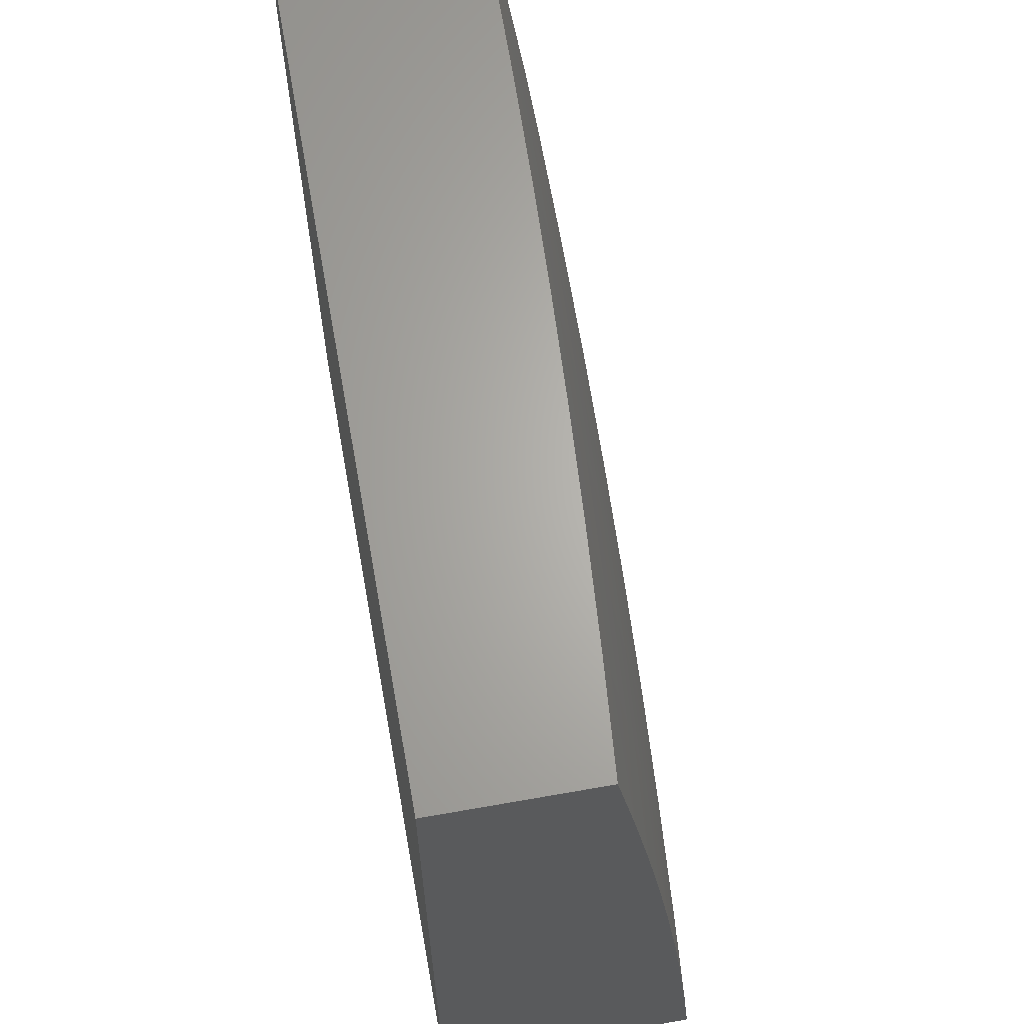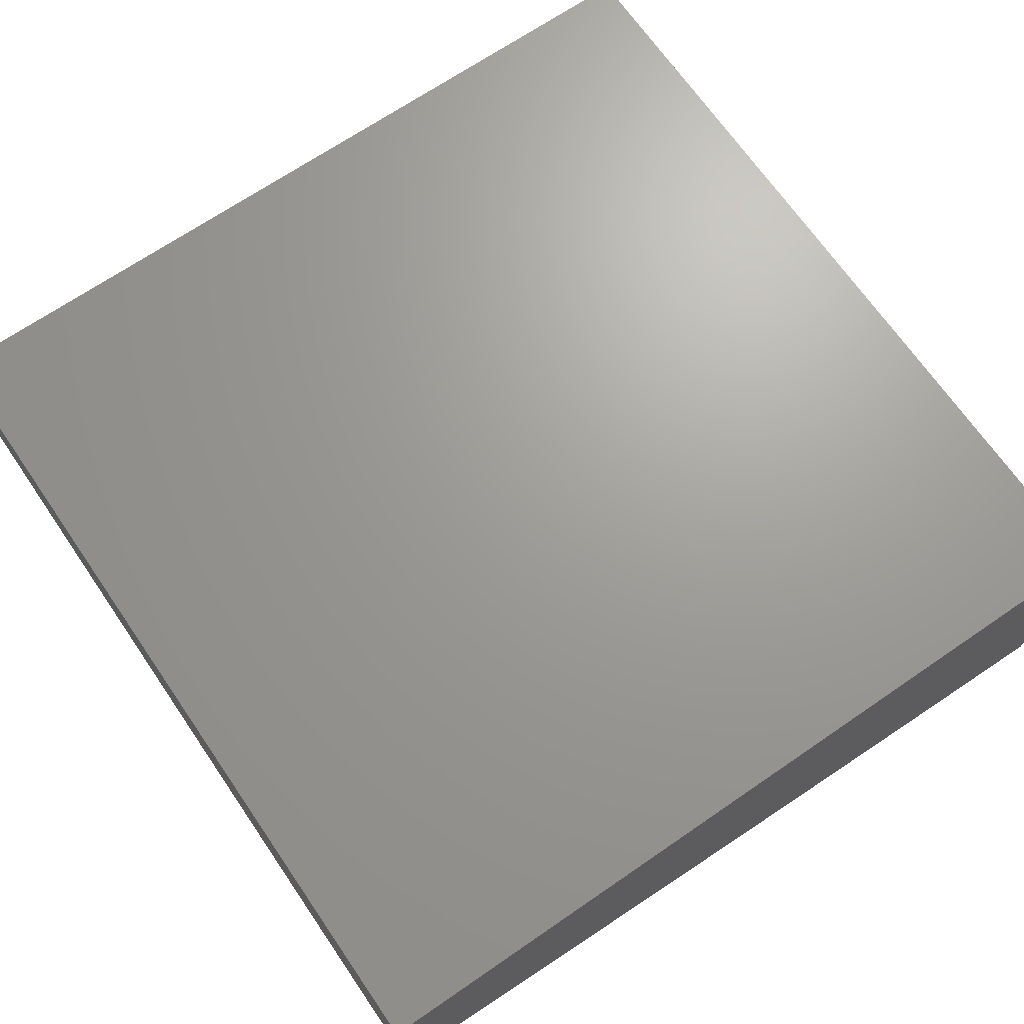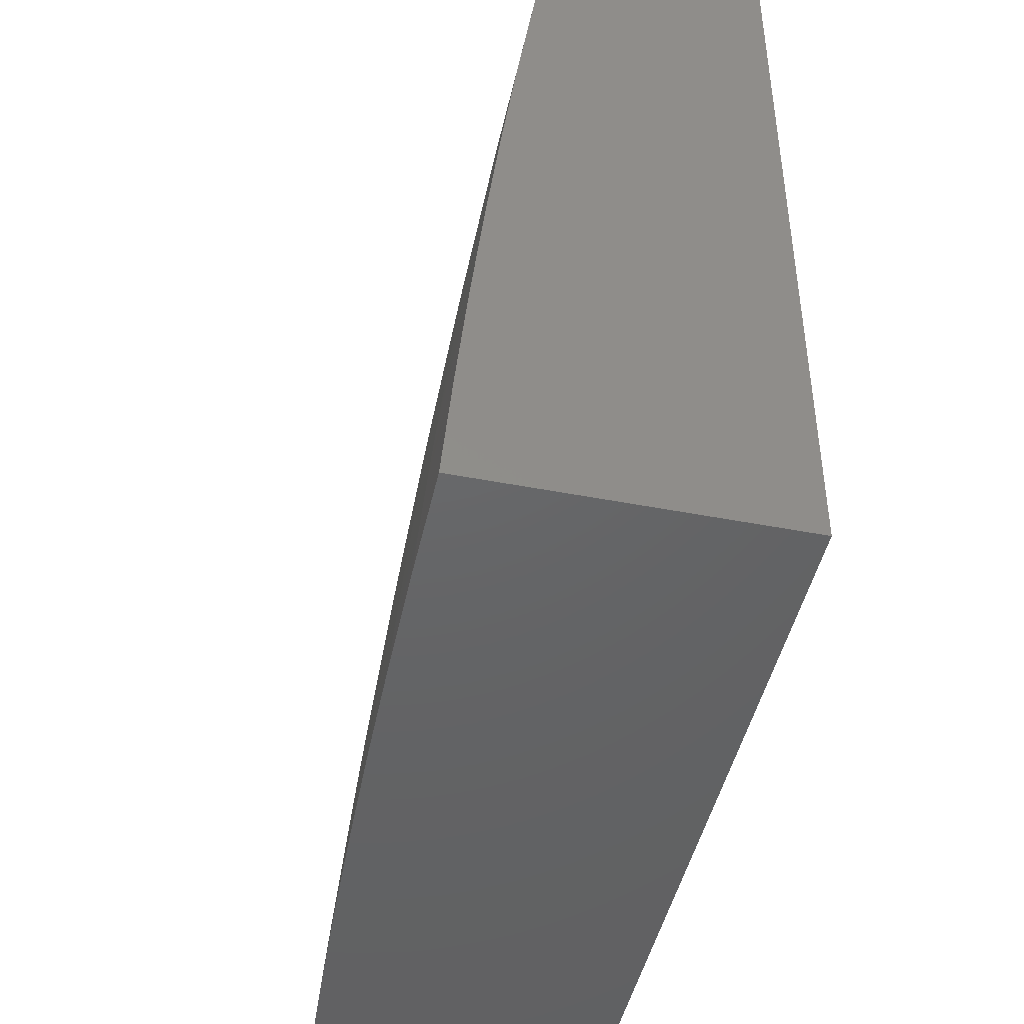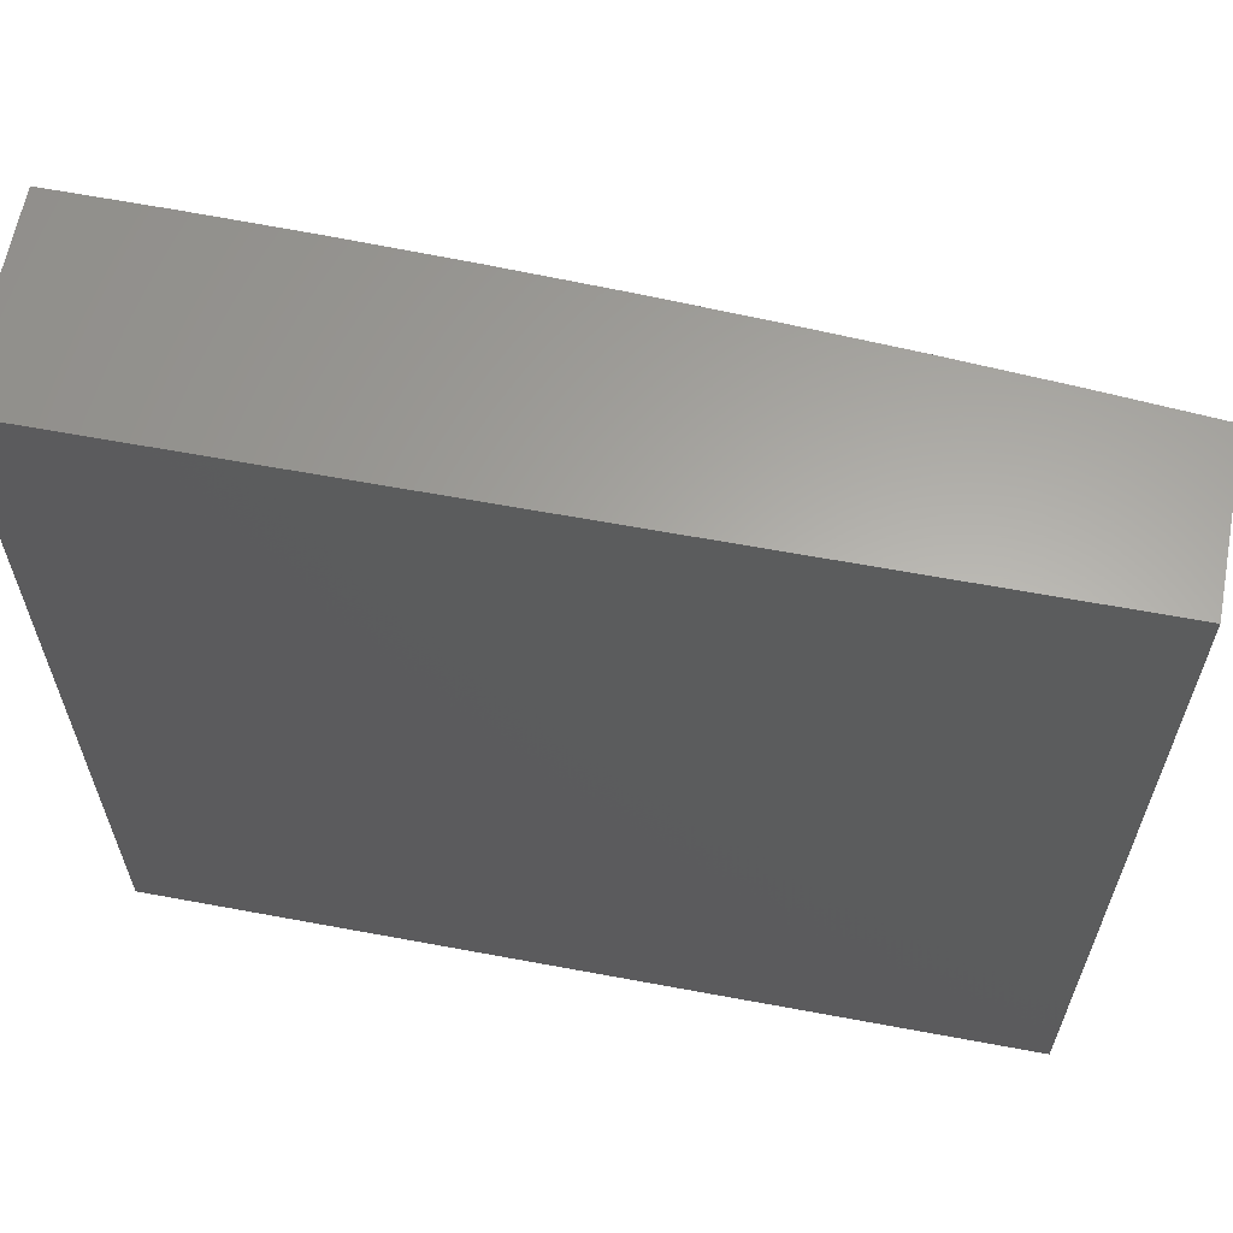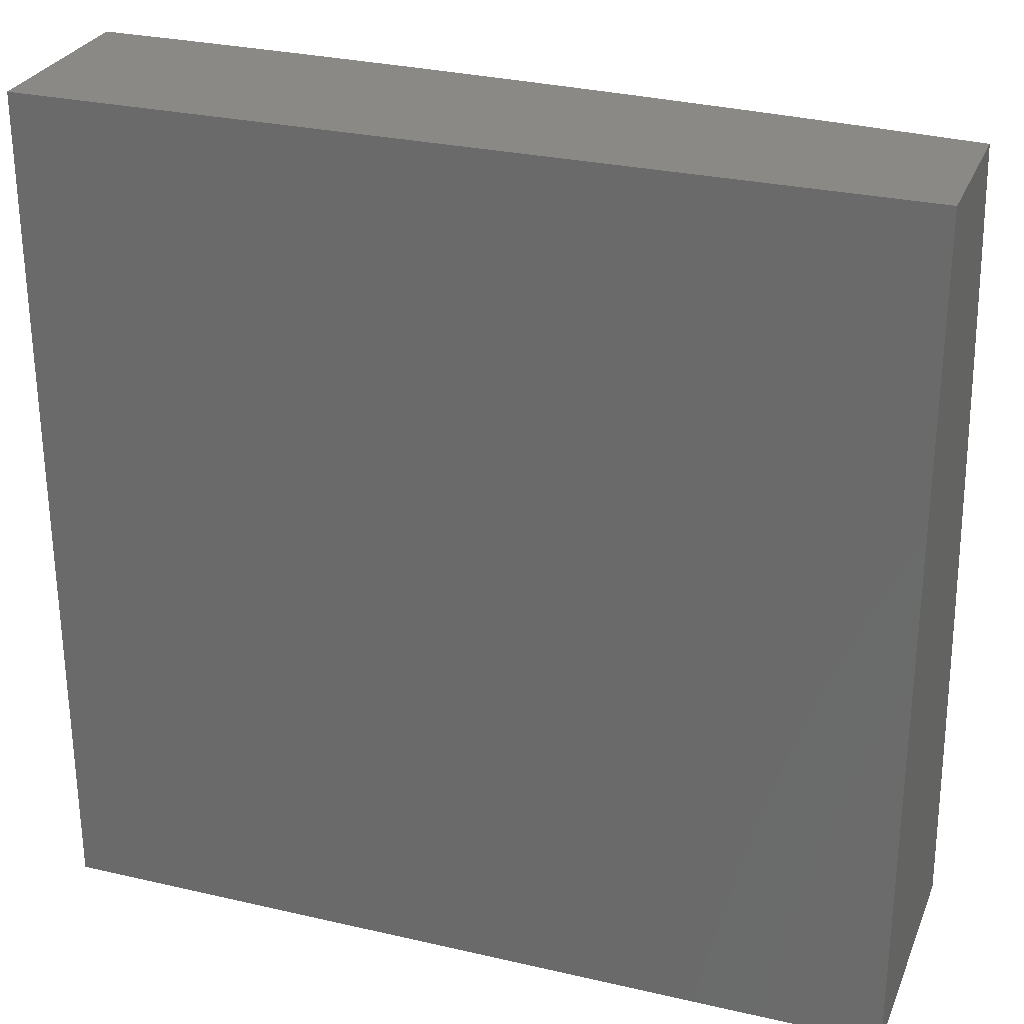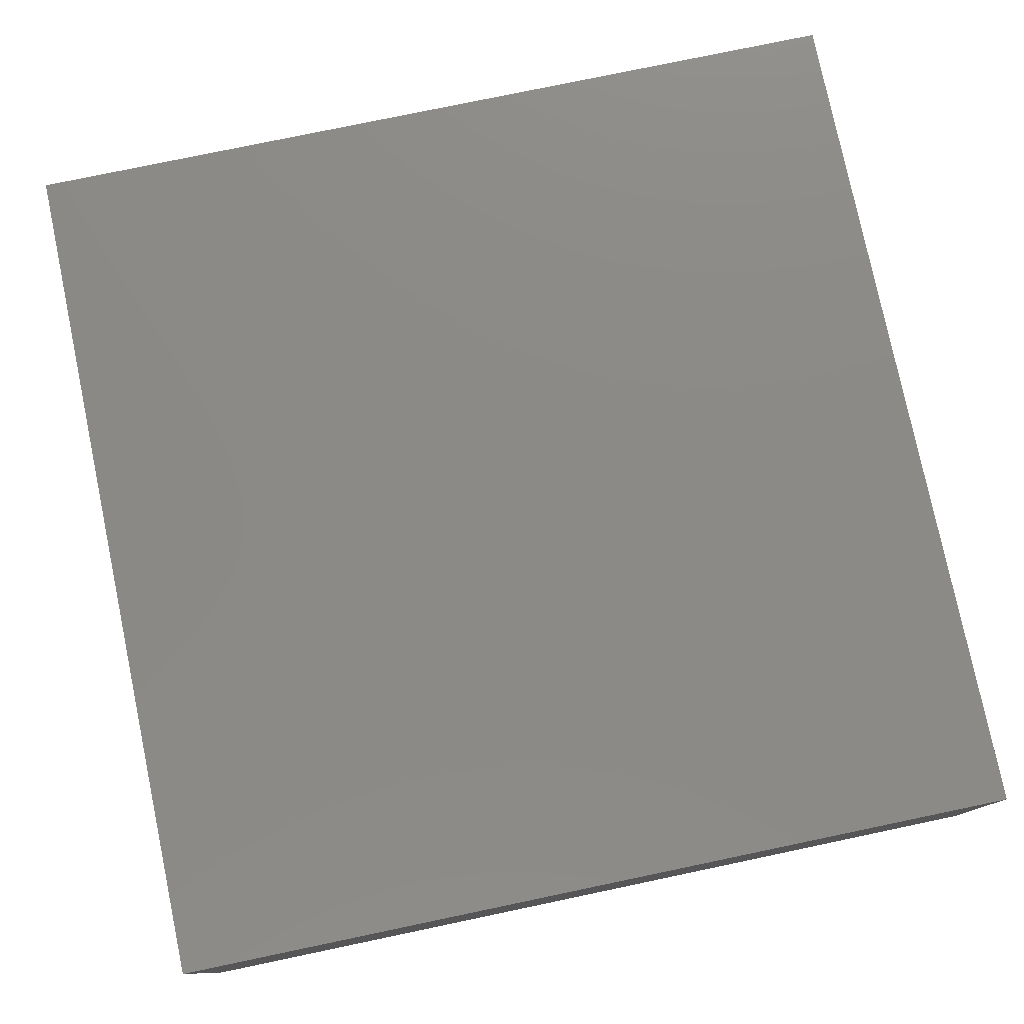
<metadata>
{"format":"stl","ext":"stl","renderer":"f3d","projection":"perspective","resolution":1024,"background":"white","views":[{"elev":65.4,"azim":-100.1,"up":"+Z"},{"elev":68.7,"azim":55.5,"up":"+Y"},{"elev":-46.2,"azim":77.5,"up":"+Z"},{"elev":62.7,"azim":-169.3,"up":"+Z"},{"elev":28.2,"azim":-160.7,"up":"+Z"},{"elev":78.2,"azim":168.2,"up":"+Y"}]}
</metadata>
<code>
# stl→obj: 204 verts, 404 faces
v -0.8753 -12.32 1
v -0.9056 -12.31 1.031
v -1 -12.31 1
v -0.9049 -12.31 1.062
v -1 -12.3 1.126
v -0.9041 -12.31 1.093
v -0.9034 -12.3 1.124
v -0.7721 -12.31 1.124
v -0.7715 -12.31 1.155
v -0.6409 -12.32 1.155
v -0.6404 -12.32 1.187
v -0.5106 -12.32 1.187
v -0.5102 -12.32 1.218
v -0.3813 -12.32 1.218
v -0.381 -12.32 1.249
v -0.2531 -12.32 1.249
v -0.2528 -12.32 1.28
v -0.1259 -12.32 1.28
v -0.1258 -12.32 1.311
v 0 -12.33 1.251
v 0 -12.31 1.376
v -0.774 -12.32 1.031
v -0.7505 -12.33 1
v -0.6431 -12.33 1.031
v -0.6255 -12.33 1
v -0.5128 -12.34 1.031
v -0.5005 -12.34 1
v -0.3833 -12.34 1.031
v -0.3754 -12.34 1
v -0.2546 -12.34 1.031
v -0.2502 -12.35 1
v -0.1268 -12.35 1.031
v -0.1251 -12.35 1
v 0 -12.35 1
v -0.1267 -12.34 1.062
v 0 -12.34 1.126
v -0.1266 -12.34 1.093
v -0.1265 -12.34 1.124
v -0.2542 -12.34 1.093
v -0.254 -12.34 1.124
v -0.3827 -12.33 1.093
v -0.3823 -12.33 1.124
v -0.512 -12.33 1.093
v -0.5115 -12.33 1.124
v -0.642 -12.32 1.093
v -0.6415 -12.32 1.124
v -0.7728 -12.32 1.093
v -0.1263 -12.33 1.187
v -0.1264 -12.33 1.155
v 0 -12.3 1.501
v -0.1253 -12.3 1.437
v -0.1254 -12.31 1.405
v -0.1255 -12.31 1.374
v -0.252 -12.31 1.374
v -0.2523 -12.31 1.343
v -0.3798 -12.31 1.343
v -0.3802 -12.31 1.311
v -0.5087 -12.31 1.311
v -0.5092 -12.31 1.28
v -0.6386 -12.31 1.28
v -0.6392 -12.31 1.249
v -0.7693 -12.3 1.249
v -0.7701 -12.3 1.218
v -0.901 -12.3 1.218
v -0.9018 -12.3 1.187
v -1 -12.28 1.251
v 0 -12.28 1.627
v -0.1247 -12.29 1.562
v -0.1248 -12.29 1.53
v -0.125 -12.3 1.499
v -0.2509 -12.29 1.499
v -0.2512 -12.3 1.468
v -0.3782 -12.3 1.468
v -0.3786 -12.3 1.437
v -0.5065 -12.29 1.437
v -0.5071 -12.3 1.405
v -0.6359 -12.29 1.405
v -0.6366 -12.3 1.374
v -0.7662 -12.29 1.374
v -0.767 -12.29 1.343
v -0.8974 -12.28 1.343
v -0.8983 -12.29 1.311
v -1 -12.27 1.376
v 0 -12.26 1.751
v -0.124 -12.27 1.687
v -0.1244 -12.28 1.624
v -0.2503 -12.29 1.562
v -0.2506 -12.29 1.53
v -0.3773 -12.29 1.53
v -0.3777 -12.29 1.499
v -0.5054 -12.29 1.499
v -0.506 -12.29 1.468
v -0.6345 -12.28 1.468
v -0.6352 -12.29 1.437
v -0.7646 -12.28 1.437
v -0.7654 -12.28 1.405
v -0.8955 -12.27 1.405
v -0.8965 -12.28 1.374
v 0 -12.24 1.876
v -0.1233 -12.25 1.812
v -0.1237 -12.26 1.75
v -0.249 -12.27 1.687
v -0.2497 -12.28 1.624
v -0.3759 -12.27 1.624
v -0.3768 -12.28 1.562
v -0.5042 -12.28 1.562
v -0.5048 -12.28 1.53
v -0.633 -12.28 1.53
v -0.6338 -12.28 1.499
v -0.7628 -12.27 1.499
v -0.7637 -12.28 1.468
v -0.8935 -12.27 1.468
v -0.8945 -12.27 1.437
v -1 -12.25 1.502
v 0 -12.22 2
v -0.1226 -12.23 1.937
v -0.123 -12.24 1.875
v -0.2476 -12.25 1.812
v -0.2483 -12.26 1.75
v -0.3739 -12.26 1.75
v -0.3749 -12.27 1.687
v -0.5016 -12.26 1.687
v -0.5029 -12.27 1.624
v -0.6307 -12.26 1.624
v -0.6322 -12.27 1.562
v -0.761 -12.26 1.562
v -0.7619 -12.27 1.53
v -0.8914 -12.26 1.53
v -0.8925 -12.26 1.499
v -0.1251 -12.22 2
v -0.2461 -12.23 1.937
v -0.2469 -12.24 1.875
v -0.3717 -12.24 1.875
v -0.3728 -12.25 1.812
v -0.4988 -12.24 1.812
v -0.5002 -12.25 1.75
v -0.6273 -12.25 1.75
v -0.629 -12.26 1.687
v -0.7571 -12.25 1.687
v -0.7591 -12.26 1.624
v -0.8881 -12.25 1.624
v -0.8903 -12.26 1.562
v -1 -12.24 1.627
v -0.2502 -12.22 2
v -0.3706 -12.23 1.937
v -0.4973 -12.23 1.875
v -0.6255 -12.24 1.812
v -0.755 -12.24 1.75
v -0.8858 -12.24 1.687
v -0.3754 -12.22 2
v -0.4958 -12.22 1.937
v -0.6236 -12.23 1.875
v -0.7529 -12.23 1.812
v -0.8834 -12.23 1.75
v -1 -12.22 1.751
v -0.5005 -12.21 2
v -0.6217 -12.22 1.937
v -0.7506 -12.22 1.875
v -0.8808 -12.22 1.812
v -0.6256 -12.21 2
v -0.7483 -12.21 1.937
v -0.8782 -12.21 1.875
v -1 -12.2 1.876
v -0.7505 -12.2 2
v -0.8755 -12.2 1.937
v -0.8754 -12.19 2
v -1 -12.18 2
v -0.7734 -12.32 1.062
v -0.6426 -12.33 1.062
v -0.5124 -12.33 1.062
v -0.383 -12.34 1.062
v -0.2544 -12.34 1.062
v -0.9026 -12.3 1.155
v -0.7708 -12.31 1.187
v -0.9001 -12.29 1.249
v -0.8992 -12.29 1.28
v -0.7678 -12.29 1.311
v -0.6373 -12.3 1.343
v -0.5076 -12.3 1.374
v -0.379 -12.3 1.405
v -0.2515 -12.3 1.437
v -0.1251 -12.3 1.468
v -0.7686 -12.3 1.28
v -0.6398 -12.31 1.218
v -0.5097 -12.31 1.249
v -0.3806 -12.32 1.28
v -0.2526 -12.32 1.311
v -0.1257 -12.32 1.343
v -0.6379 -12.3 1.311
v -0.5111 -12.32 1.155
v -0.382 -12.33 1.155
v -0.2538 -12.33 1.155
v -0.5082 -12.3 1.343
v -0.3817 -12.33 1.187
v -0.2533 -12.33 1.218
v -0.126 -12.33 1.249
v -0.3794 -12.31 1.374
v -0.2535 -12.33 1.187
v -0.2518 -12.31 1.405
v -0.1262 -12.33 1.218
v 0 -12 2
v 0 -12 1
v -1 -12 1
v -1 -12 2
f 1 2 3
f 3 2 4
f 3 4 5
f 5 4 6
f 5 6 7
f 7 6 8
f 7 8 9
f 9 8 10
f 9 10 11
f 11 10 12
f 11 12 13
f 13 12 14
f 13 14 15
f 15 14 16
f 15 16 17
f 17 16 18
f 17 18 19
f 19 18 20
f 19 20 21
f 2 1 22
f 22 1 23
f 22 23 24
f 24 23 25
f 24 25 26
f 26 25 27
f 26 27 28
f 28 27 29
f 28 29 30
f 30 29 31
f 30 31 32
f 32 31 33
f 32 33 34
f 32 34 35
f 35 34 36
f 35 36 37
f 37 36 38
f 37 38 39
f 39 38 40
f 39 40 41
f 41 40 42
f 41 42 43
f 43 42 44
f 43 44 45
f 45 44 46
f 45 46 47
f 47 46 8
f 47 8 6
f 20 48 36
f 36 48 49
f 36 49 38
f 38 49 40
f 50 51 21
f 21 51 52
f 21 52 53
f 53 52 54
f 53 54 55
f 55 54 56
f 55 56 57
f 57 56 58
f 57 58 59
f 59 58 60
f 59 60 61
f 61 60 62
f 61 62 63
f 63 62 64
f 63 64 65
f 65 64 66
f 65 66 5
f 67 68 50
f 50 68 69
f 50 69 70
f 70 69 71
f 70 71 72
f 72 71 73
f 72 73 74
f 74 73 75
f 74 75 76
f 76 75 77
f 76 77 78
f 78 77 79
f 78 79 80
f 80 79 81
f 80 81 82
f 82 81 83
f 82 83 66
f 84 85 67
f 67 85 86
f 67 86 68
f 68 86 87
f 68 87 88
f 88 87 89
f 88 89 90
f 90 89 91
f 90 91 92
f 92 91 93
f 92 93 94
f 94 93 95
f 94 95 96
f 96 95 97
f 96 97 98
f 98 97 83
f 98 83 81
f 99 100 84
f 84 100 101
f 84 101 85
f 85 101 102
f 85 102 103
f 103 102 104
f 103 104 105
f 105 104 106
f 105 106 107
f 107 106 108
f 107 108 109
f 109 108 110
f 109 110 111
f 111 110 112
f 111 112 113
f 113 112 114
f 113 114 83
f 115 116 99
f 99 116 117
f 99 117 100
f 100 117 118
f 100 118 119
f 119 118 120
f 119 120 121
f 121 120 122
f 121 122 123
f 123 122 124
f 123 124 125
f 125 124 126
f 125 126 127
f 127 126 128
f 127 128 129
f 129 128 114
f 129 114 112
f 115 130 116
f 116 130 131
f 116 131 132
f 132 131 133
f 132 133 134
f 134 133 135
f 134 135 136
f 136 135 137
f 136 137 138
f 138 137 139
f 138 139 140
f 140 139 141
f 140 141 142
f 142 141 143
f 142 143 114
f 130 144 131
f 131 144 145
f 131 145 133
f 133 145 146
f 133 146 135
f 135 146 147
f 135 147 137
f 137 147 148
f 137 148 139
f 139 148 149
f 139 149 141
f 141 149 143
f 144 150 145
f 145 150 151
f 145 151 146
f 146 151 152
f 146 152 147
f 147 152 153
f 147 153 148
f 148 153 154
f 148 154 149
f 149 154 155
f 149 155 143
f 150 156 151
f 151 156 157
f 151 157 152
f 152 157 158
f 152 158 153
f 153 158 159
f 153 159 154
f 154 159 155
f 156 160 157
f 157 160 161
f 157 161 158
f 158 161 162
f 158 162 159
f 159 162 163
f 159 163 155
f 160 164 161
f 161 164 165
f 161 165 162
f 162 165 163
f 164 166 165
f 165 166 167
f 165 167 163
f 47 6 4
f 4 2 168
f 168 2 22
f 168 22 169
f 169 22 24
f 169 24 170
f 170 24 26
f 170 26 171
f 171 26 28
f 171 28 172
f 172 28 30
f 172 30 35
f 35 30 32
f 65 5 173
f 173 5 7
f 173 7 9
f 65 173 174
f 174 173 9
f 174 9 11
f 64 175 66
f 66 175 176
f 66 176 82
f 82 176 177
f 82 177 80
f 80 177 178
f 80 178 78
f 78 178 179
f 78 179 76
f 76 179 180
f 76 180 74
f 74 180 181
f 74 181 72
f 72 181 182
f 72 182 70
f 70 182 50
f 64 62 175
f 175 62 183
f 175 183 176
f 176 183 177
f 113 83 97
f 96 98 79
f 79 98 81
f 111 113 95
f 95 113 97
f 142 114 128
f 127 129 110
f 110 129 112
f 140 142 126
f 126 142 128
f 45 47 168
f 168 47 4
f 45 168 169
f 10 8 46
f 65 174 63
f 63 174 184
f 63 184 61
f 61 184 185
f 61 185 59
f 59 185 186
f 59 186 57
f 57 186 187
f 57 187 55
f 55 187 188
f 55 188 53
f 53 188 21
f 184 174 11
f 62 60 183
f 183 60 189
f 183 189 177
f 177 189 178
f 94 96 77
f 77 96 79
f 109 111 93
f 93 111 95
f 125 127 108
f 108 127 110
f 138 140 124
f 124 140 126
f 43 45 169
f 43 169 170
f 10 46 190
f 190 46 44
f 190 44 191
f 191 44 42
f 191 42 192
f 192 42 40
f 192 40 49
f 185 184 13
f 13 184 11
f 60 58 189
f 189 58 193
f 189 193 178
f 178 193 179
f 92 94 75
f 75 94 77
f 107 109 91
f 91 109 93
f 123 125 106
f 106 125 108
f 136 138 122
f 122 138 124
f 41 43 170
f 41 170 171
f 10 190 12
f 12 190 194
f 12 194 14
f 14 194 195
f 14 195 16
f 16 195 196
f 16 196 18
f 18 196 20
f 194 190 191
f 186 185 15
f 15 185 13
f 58 56 193
f 193 56 197
f 193 197 179
f 179 197 180
f 90 92 73
f 73 92 75
f 105 107 89
f 89 107 91
f 121 123 104
f 104 123 106
f 134 136 120
f 120 136 122
f 39 41 171
f 39 171 172
f 194 191 198
f 198 191 192
f 198 192 48
f 48 192 49
f 187 186 17
f 17 186 15
f 56 54 197
f 197 54 199
f 197 199 180
f 180 199 181
f 88 90 71
f 71 90 73
f 103 105 87
f 87 105 89
f 119 121 102
f 102 121 104
f 132 134 118
f 118 134 120
f 37 39 172
f 37 172 35
f 194 198 195
f 195 198 200
f 195 200 196
f 196 200 20
f 200 198 48
f 188 187 19
f 19 187 17
f 54 52 199
f 199 52 51
f 199 51 181
f 181 51 182
f 68 88 69
f 69 88 71
f 85 103 86
f 86 103 87
f 100 119 101
f 101 119 102
f 116 132 117
f 117 132 118
f 20 200 48
f 21 188 19
f 50 182 51
f 115 99 201
f 201 99 84
f 201 84 202
f 202 84 67
f 202 67 50
f 50 21 202
f 202 21 20
f 202 20 36
f 36 34 202
f 34 33 202
f 202 33 31
f 202 31 29
f 29 27 202
f 202 27 25
f 202 25 203
f 203 25 23
f 203 23 1
f 1 3 203
f 167 166 204
f 204 166 164
f 204 164 160
f 204 160 201
f 201 160 156
f 201 156 150
f 150 144 201
f 201 144 130
f 201 130 115
f 3 5 203
f 203 5 66
f 203 66 83
f 83 114 203
f 203 114 143
f 203 143 155
f 203 155 204
f 204 155 163
f 204 163 167
f 201 202 204
f 204 202 203

</code>
